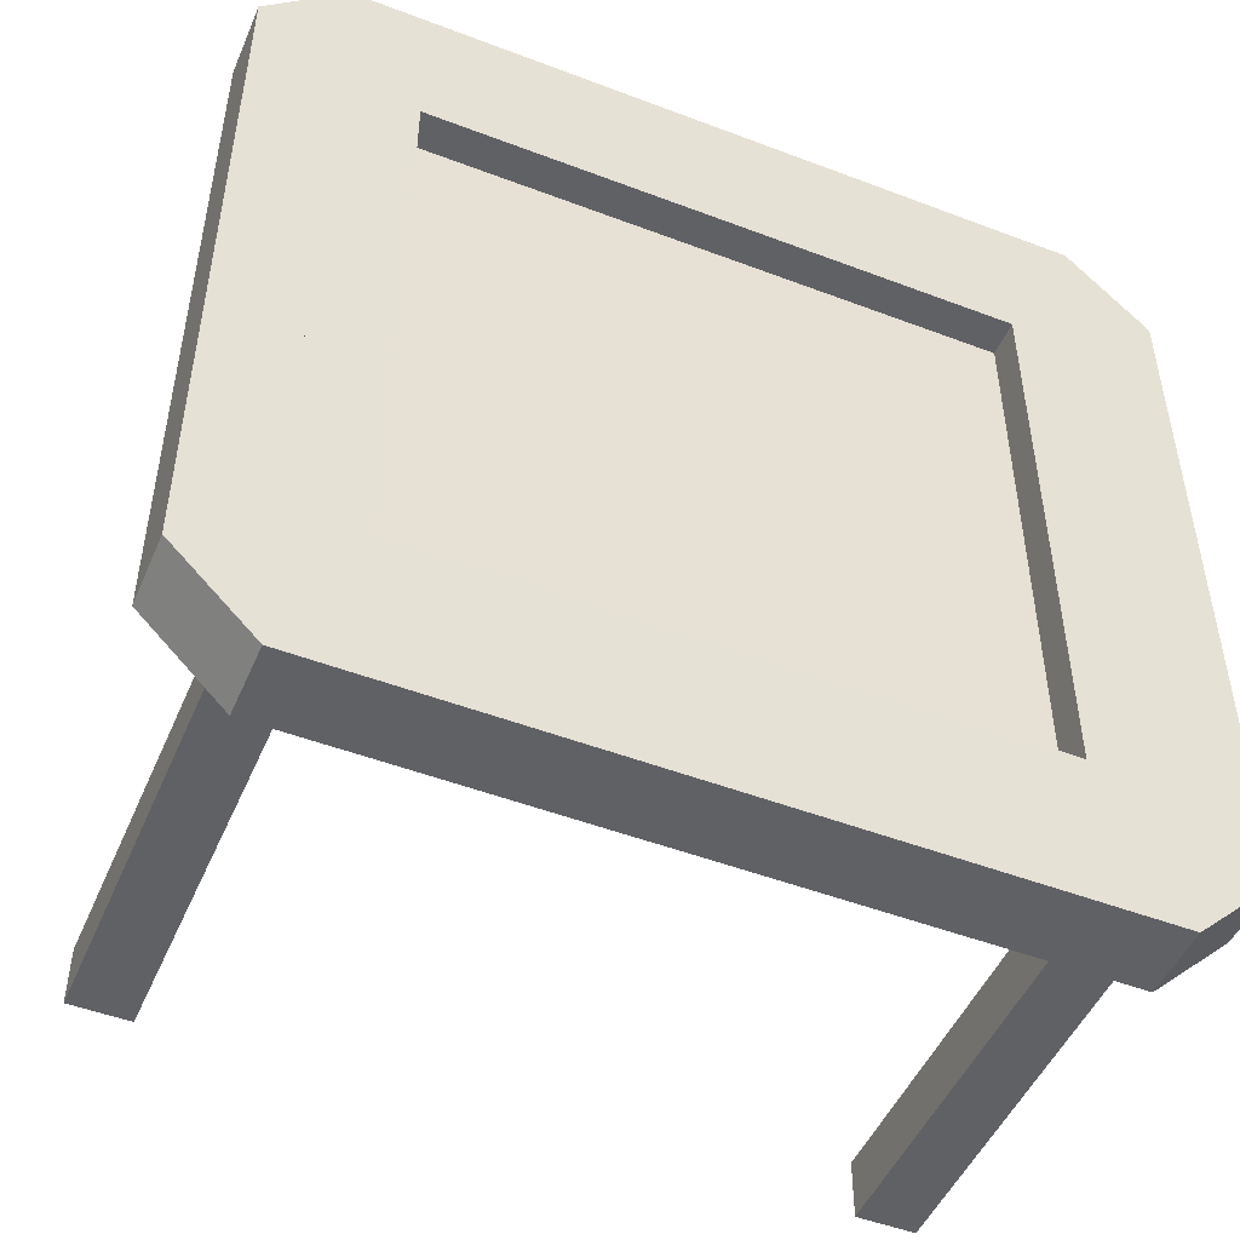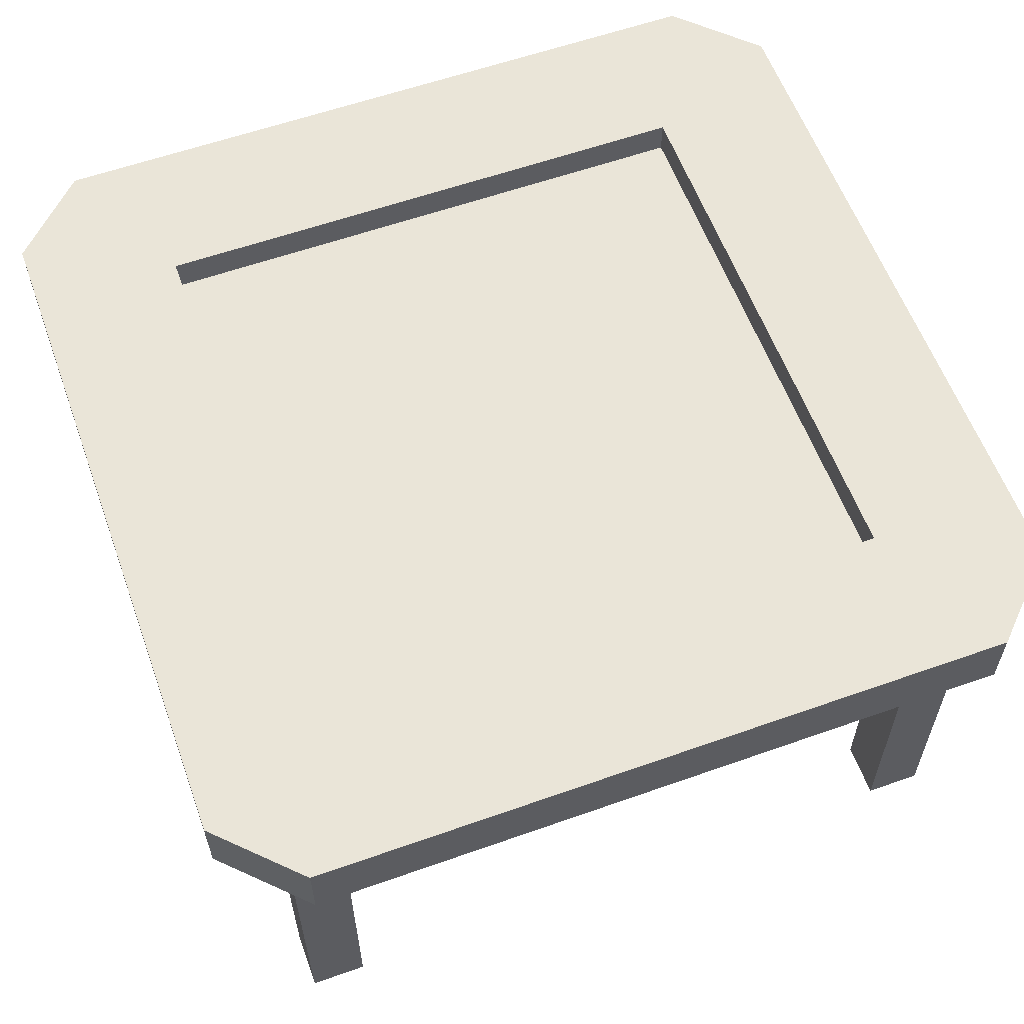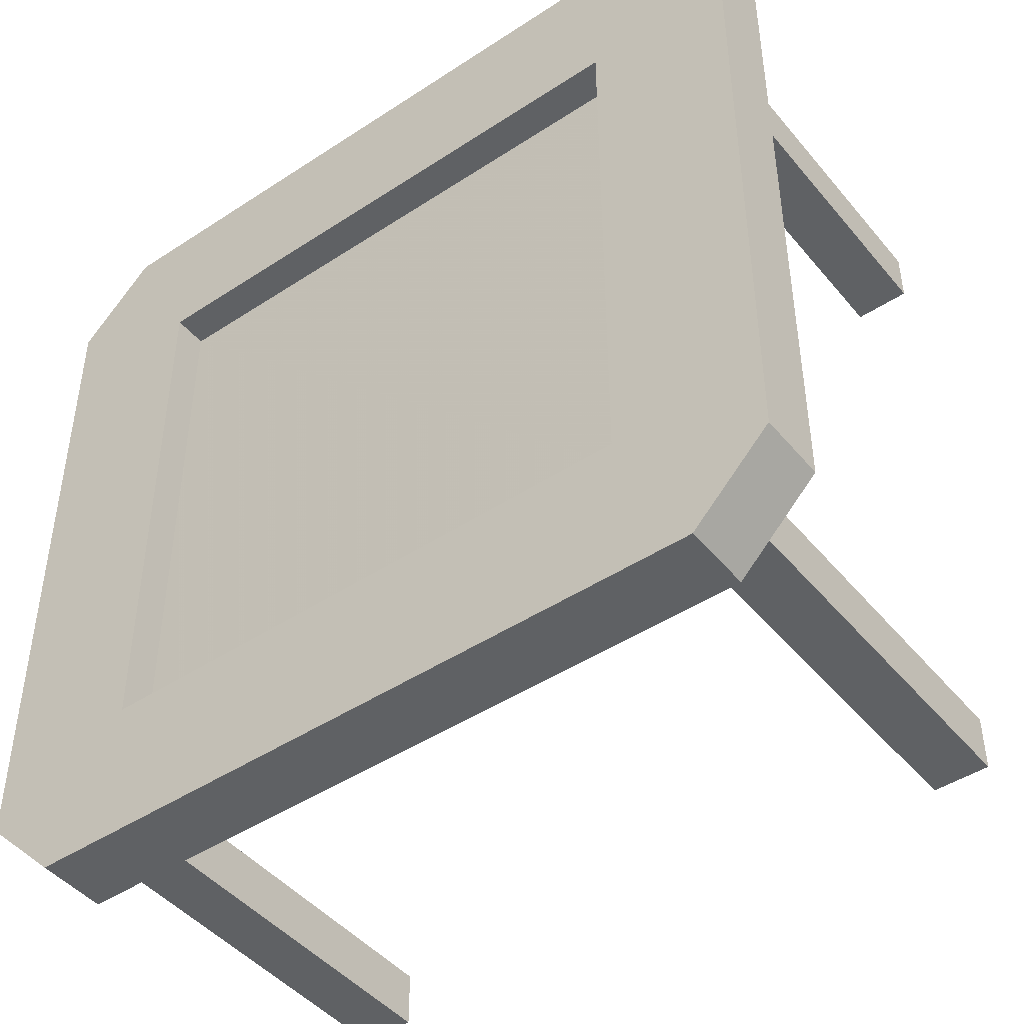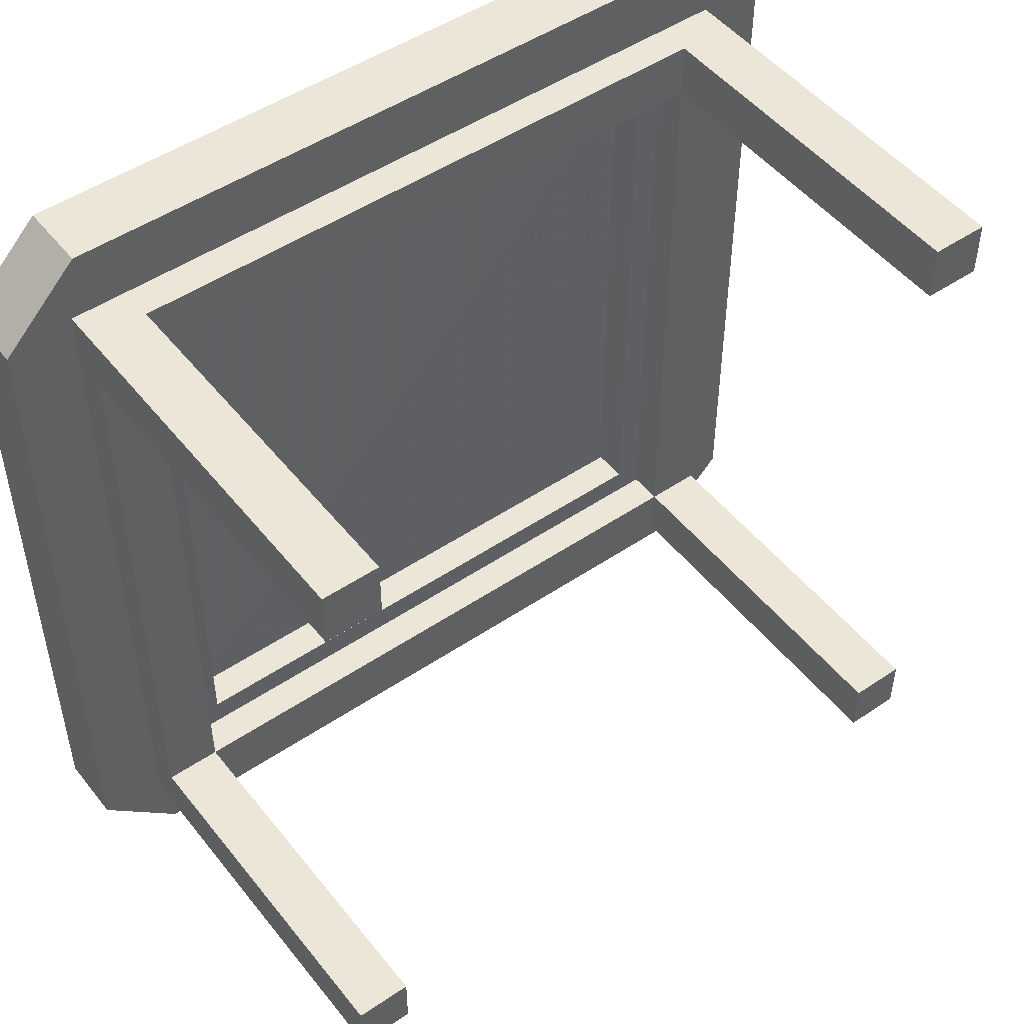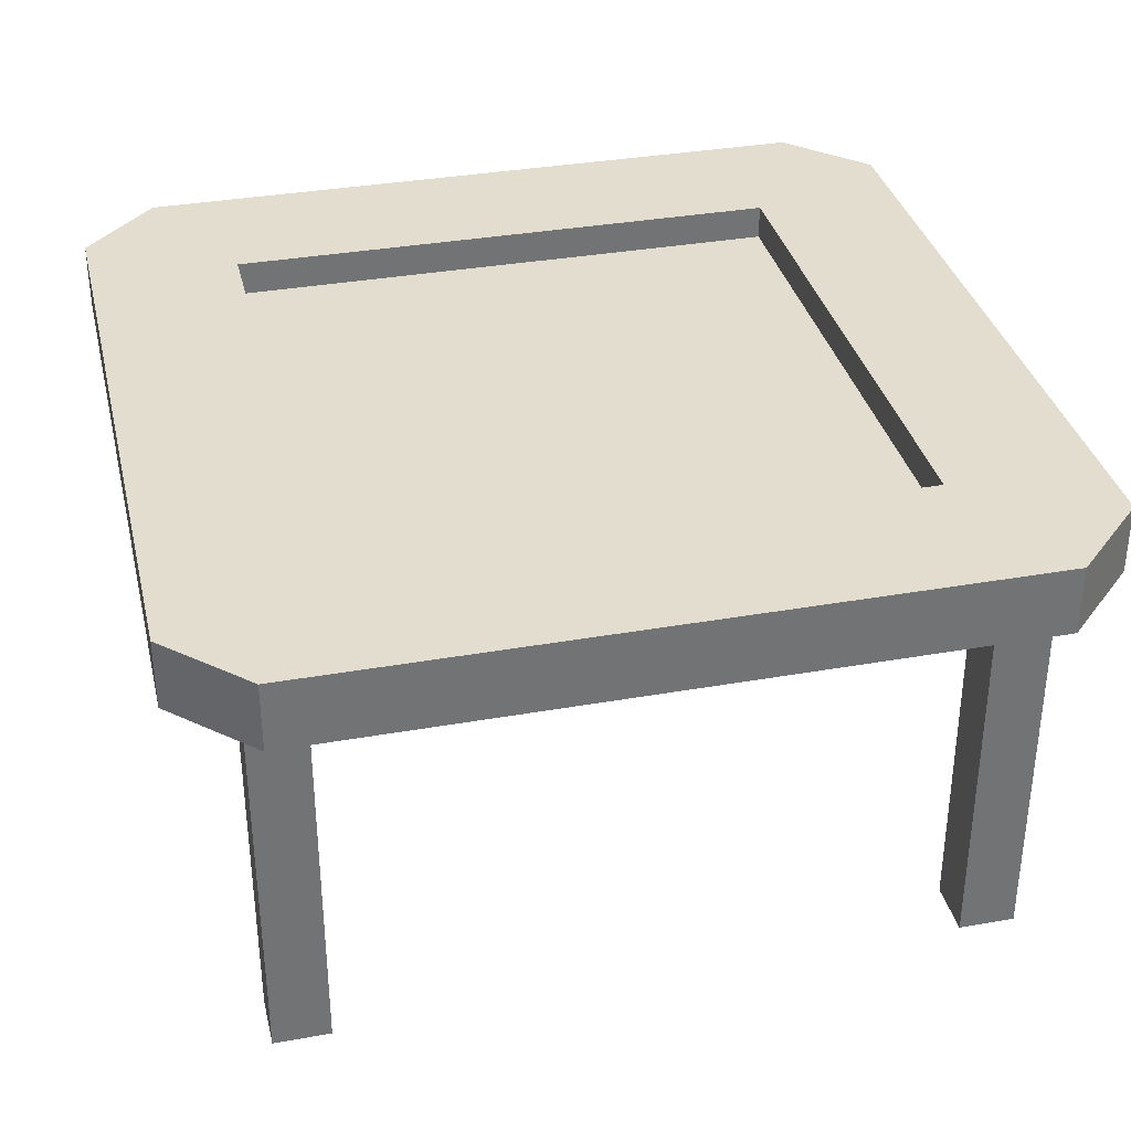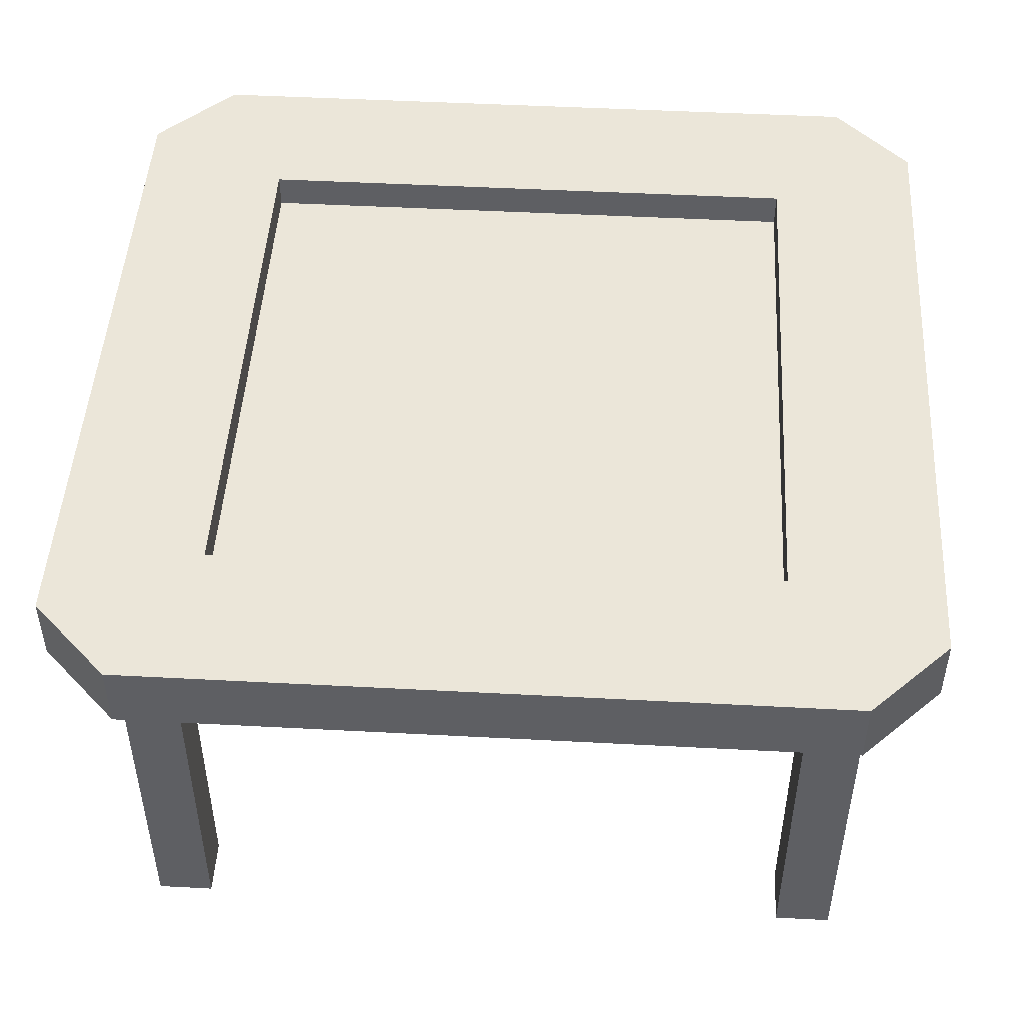
<metadata>
{"format":"obj","ext":"obj","renderer":"f3d","projection":"perspective","resolution":1024,"background":"white","views":[{"elev":-49.1,"azim":157.1,"up":"+Z"},{"elev":59.4,"azim":160.0,"up":"+Y"},{"elev":-45.6,"azim":-142.9,"up":"+Z"},{"elev":49.4,"azim":-36.8,"up":"+Z"},{"elev":34.8,"azim":166.7,"up":"+Y"},{"elev":48.2,"azim":93.4,"up":"+Y"}]}
</metadata>
<code>
g frameHighTile
v -1.422 3.4 8.578
v -1.422 3.8 8.578
v -8.578 3.4 8.578
v -8.578 3.8 8.578
v -9.227 3.4 8.578
v -8.578 0.6 8.578
v -9.227 0.6 8.578
v -1.422 0.6 8.578
v -0.7729 0.6 8.578
v -0.7729 3.4 8.578
v -8.578 3.8 1.422
v -8.578 3.4 1.422
v -8.578 3.4 9.227
v -8.578 0.6 9.227
v -8.578 3.4 0.7729
v -8.578 0.6 0.7729
v -8.578 0.6 1.422
v -9.227 3.4 1.422
v -1.422 3.4 1.422
v -1.422 3.4 0.7729
v -0.7729 3.4 1.422
v -1.422 3.4 9.227
v -0.7729 0.6 0.7729
v -0.7729 3.8 0.7729
v -0.7729 3.8 9.227
v -0.7729 0.6 9.227
v -0.7729 0.6 1.422
v -1.422 3.8 1.422
v -1.422 0.6 0.7729
v -1.422 0.6 1.422
v -1.422 0.6 9.227
v -9.227 0.6 1.422
v -9.227 3.8 9.227
v -9.227 0.6 9.227
v -9.227 0.6 0.7729
v -9.227 3.8 0.7729
v -0.7729 -0.8 1.422
v -0.7729 -0.8 0.7729
v -1.422 -0.8 1.422
v -1.422 -0.8 0.7729
v -0.7729 -0.3 0.7729
v -1.422 -0.3 0.7729
v -0.7729 -0.3 1.422
v -1.422 -0.3 1.422
v -0.7729 -0.8 9.227
v -0.7729 -0.8 8.578
v -1.422 -0.8 9.227
v -1.422 -0.8 8.578
v -0.7729 -0.3 8.578
v -0.7729 -0.3 9.227
v -1.422 -0.3 9.227
v -1.422 -0.3 8.578
v -8.578 -0.8 9.227
v -8.578 -0.8 8.578
v -9.227 -0.8 9.227
v -9.227 -0.8 8.578
v -9.227 -0.3 8.578
v -9.227 -0.3 9.227
v -8.578 -0.3 8.578
v -8.578 -0.3 9.227
v -8.578 -0.8 1.422
v -8.578 -0.8 0.7729
v -9.227 -0.8 1.422
v -9.227 -0.8 0.7729
v -8.578 -0.3 0.7729
v -8.578 -0.3 1.422
v -9.227 -0.3 1.422
v -9.227 -0.3 0.7729
v -1.743 3.8 1.743
v -1.743 4.2 1.743
v -1.743 3.8 8.257
v -1.743 4.2 8.257
v -1.743 4.6 1.743
v -1.743 4.6 8.257
v -8.257 4.2 1.743
v -8.257 4.6 1.743
v -8.257 3.8 1.743
v -0.9031 3.8 10
v -9.097 3.8 10
v -0.9031 4.6 10
v -9.097 4.6 10
v 2.239e-06 3.8 0.9031
v 2.239e-06 3.8 9.097
v -10 3.8 9.097
v -0.9031 3.8 -2.239e-06
v -9.097 3.8 -2.239e-06
v -10 3.8 0.9031
v -8.257 4.2 8.257
v -8.257 3.8 8.257
v -8.257 4.6 8.257
v -10 4.6 0.9031
v -10 4.6 9.097
v -0.9031 4.6 -2.239e-06
v 2.239e-06 4.6 0.9031
v 2.239e-06 4.6 9.097
v -9.097 4.6 -2.239e-06
v -0.9031 4.6 0.9031
v -9.097 4.6 0.9031
v -9.097 4.6 9.097
v -0.9031 4.6 9.097
f 2 1 3
f 3 4 2
f 5 3 6
f 6 7 5
f 9 8 1
f 1 10 9
f 12 11 4
f 4 3 12
f 6 3 13
f 13 14 6
f 16 15 12
f 12 17 16
f 12 3 5
f 5 18 12
f 20 19 12
f 12 15 20
f 1 19 21
f 21 10 1
f 13 3 1
f 1 22 13
f 21 23 24
f 24 25 21
f 25 10 21
f 25 9 10
f 25 26 9
f 23 21 27
f 28 19 1
f 1 2 28
f 19 20 29
f 29 30 19
f 22 1 8
f 8 31 22
f 30 27 21
f 21 19 30
f 12 19 28
f 28 11 12
f 32 17 12
f 12 18 32
f 31 26 25
f 25 22 31
f 25 13 22
f 13 25 33
f 14 13 33
f 33 34 14
f 18 35 32
f 36 35 18
f 18 33 36
f 18 5 33
f 5 7 33
f 7 34 33
f 16 35 36
f 36 15 16
f 36 20 15
f 20 36 24
f 29 20 24
f 24 23 29
f 38 37 39
f 39 40 38
f 41 38 40
f 40 42 41
f 38 41 43
f 43 37 38
f 39 37 43
f 43 44 39
f 42 40 39
f 39 44 42
f 46 45 47
f 47 48 46
f 45 46 49
f 49 50 45
f 47 45 50
f 50 51 47
f 52 48 47
f 47 51 52
f 46 48 52
f 52 49 46
f 54 53 55
f 55 56 54
f 57 56 55
f 55 58 57
f 54 56 57
f 57 59 54
f 54 59 60
f 60 53 54
f 55 53 60
f 60 58 55
f 62 61 63
f 63 64 62
f 62 65 66
f 66 61 62
f 63 61 66
f 66 67 63
f 68 64 63
f 63 67 68
f 62 64 68
f 68 65 62
f 23 41 42
f 42 29 23
f 41 23 27
f 27 43 41
f 44 43 27
f 27 30 44
f 29 42 44
f 44 30 29
f 65 16 17
f 17 66 65
f 67 66 17
f 17 32 67
f 35 68 67
f 67 32 35
f 65 68 35
f 35 16 65
f 7 57 58
f 58 34 7
f 59 57 7
f 7 6 59
f 60 59 6
f 6 14 60
f 58 60 14
f 14 34 58
f 49 9 26
f 26 50 49
f 51 50 26
f 26 31 51
f 8 52 51
f 51 31 8
f 49 52 8
f 8 9 49
f 70 69 71
f 71 72 70
f 73 70 72
f 72 74 73
f 75 70 73
f 73 76 75
f 70 75 77
f 77 69 70
f 79 78 80
f 80 81 79
f 25 82 83
f 83 78 25
f 78 33 25
f 78 79 33
f 79 84 33
f 84 36 33
f 82 25 24
f 24 85 82
f 24 36 85
f 36 86 85
f 36 87 86
f 36 84 87
f 77 75 88
f 88 89 77
f 90 88 75
f 75 76 90
f 91 87 84
f 84 92 91
f 85 93 94
f 94 82 85
f 92 84 79
f 79 81 92
f 83 95 80
f 80 78 83
f 82 94 95
f 95 83 82
f 85 86 96
f 96 93 85
f 96 86 87
f 87 91 96
f 97 93 96
f 96 98 97
f 96 91 98
f 91 99 98
f 91 81 99
f 91 92 81
f 93 97 80
f 99 81 80
f 93 80 95
f 95 94 93
f 97 100 80
f 100 99 80
f 72 88 90
f 90 74 72
f 88 72 71
f 71 89 88
f 73 100 97
f 97 98 73
f 98 76 73
f 98 90 76
f 100 73 74
f 74 99 100
f 74 90 99
f 90 98 99
f 72 70 75
f 75 88 72
f 72 75 70
f 75 72 88

</code>
